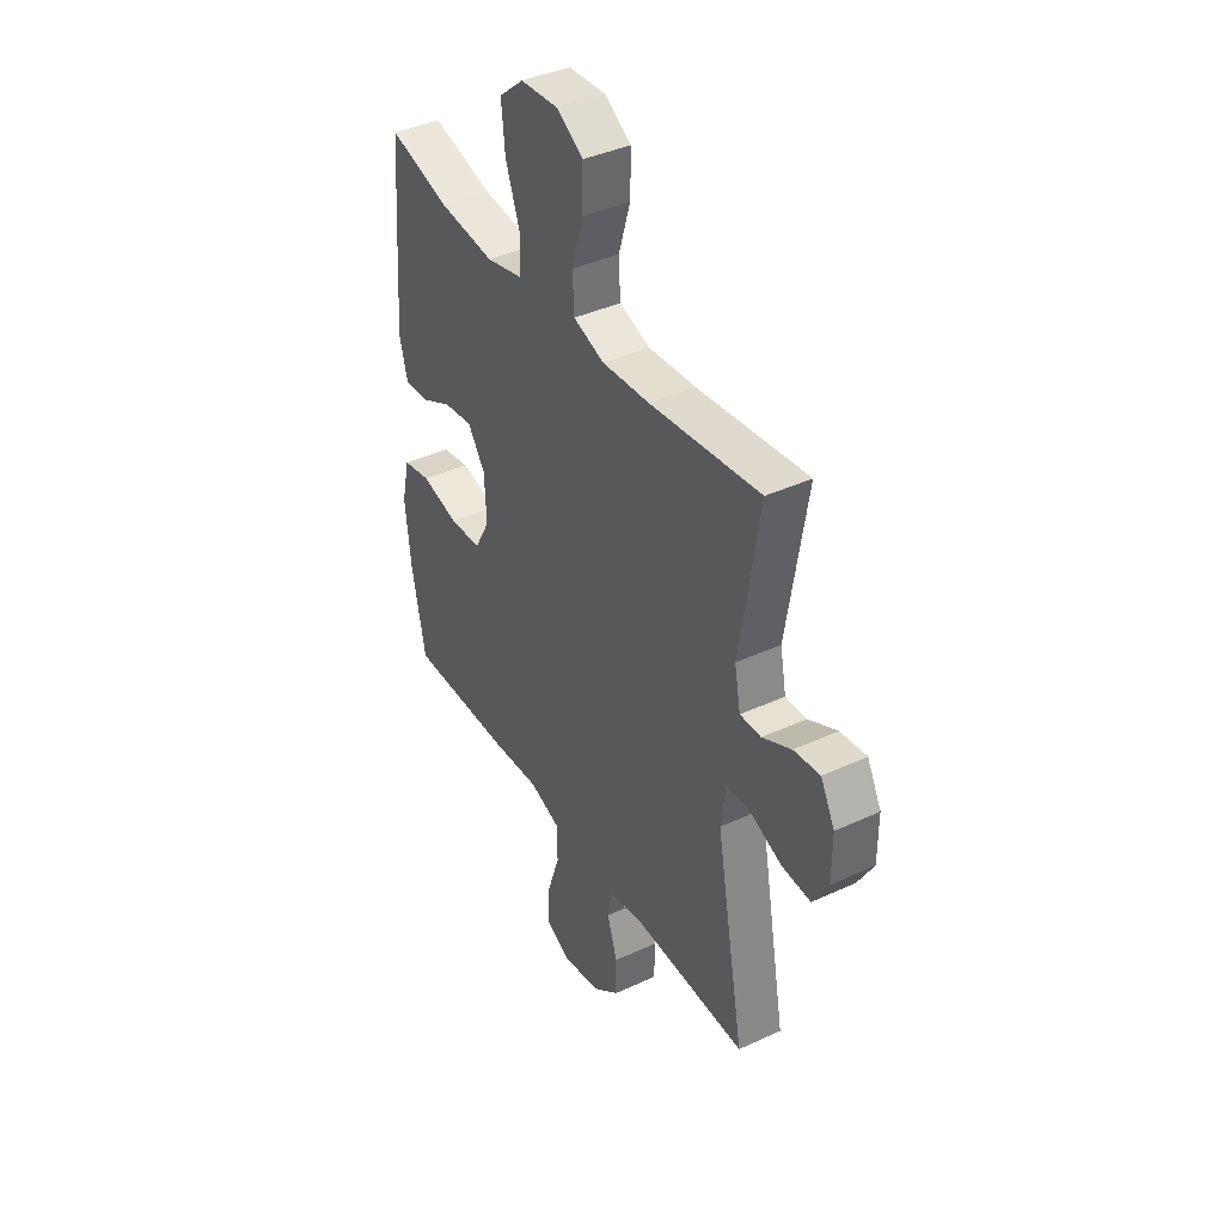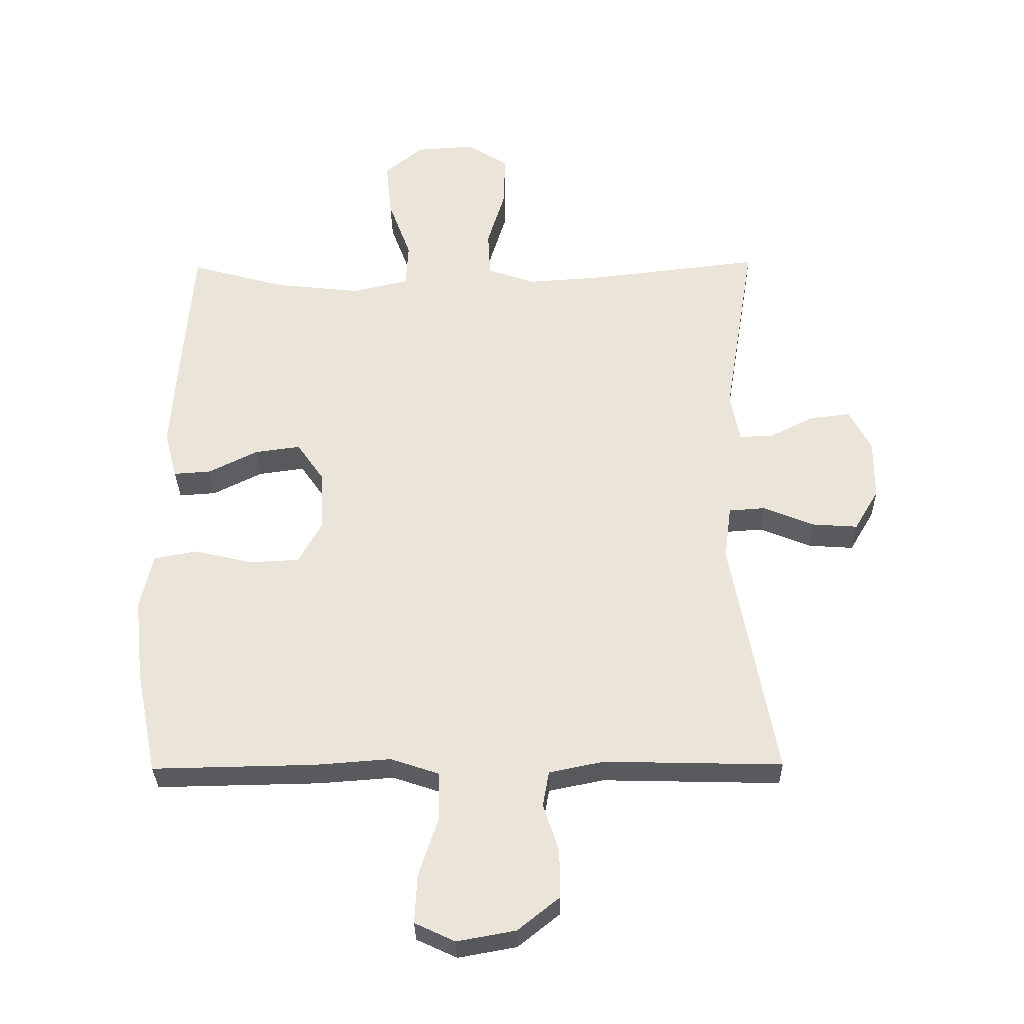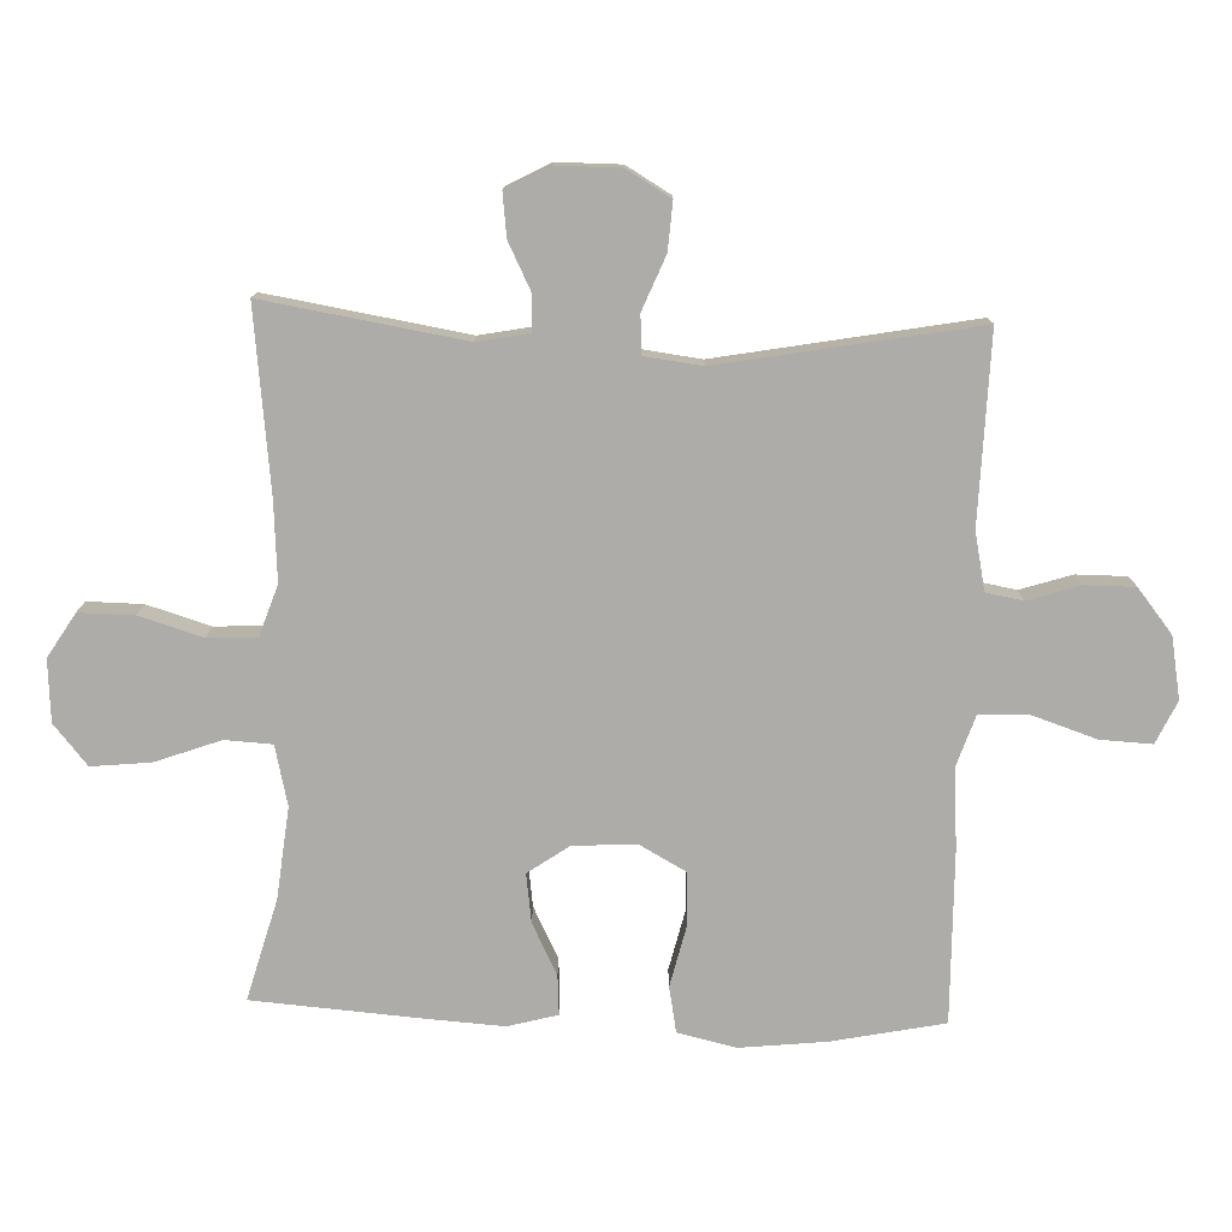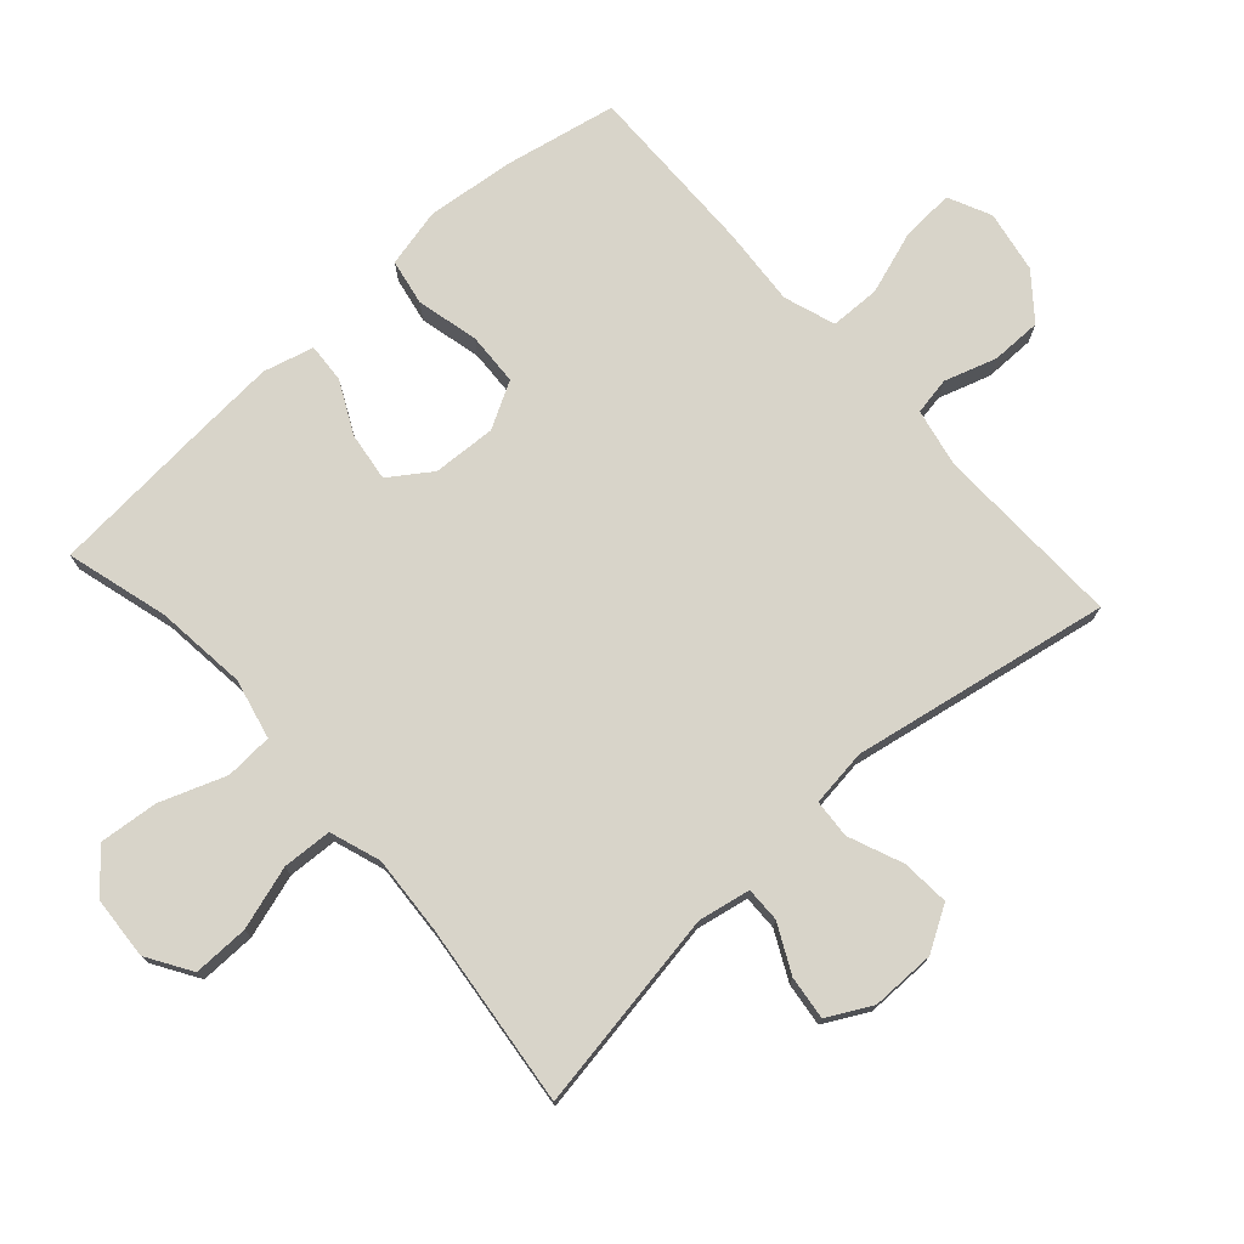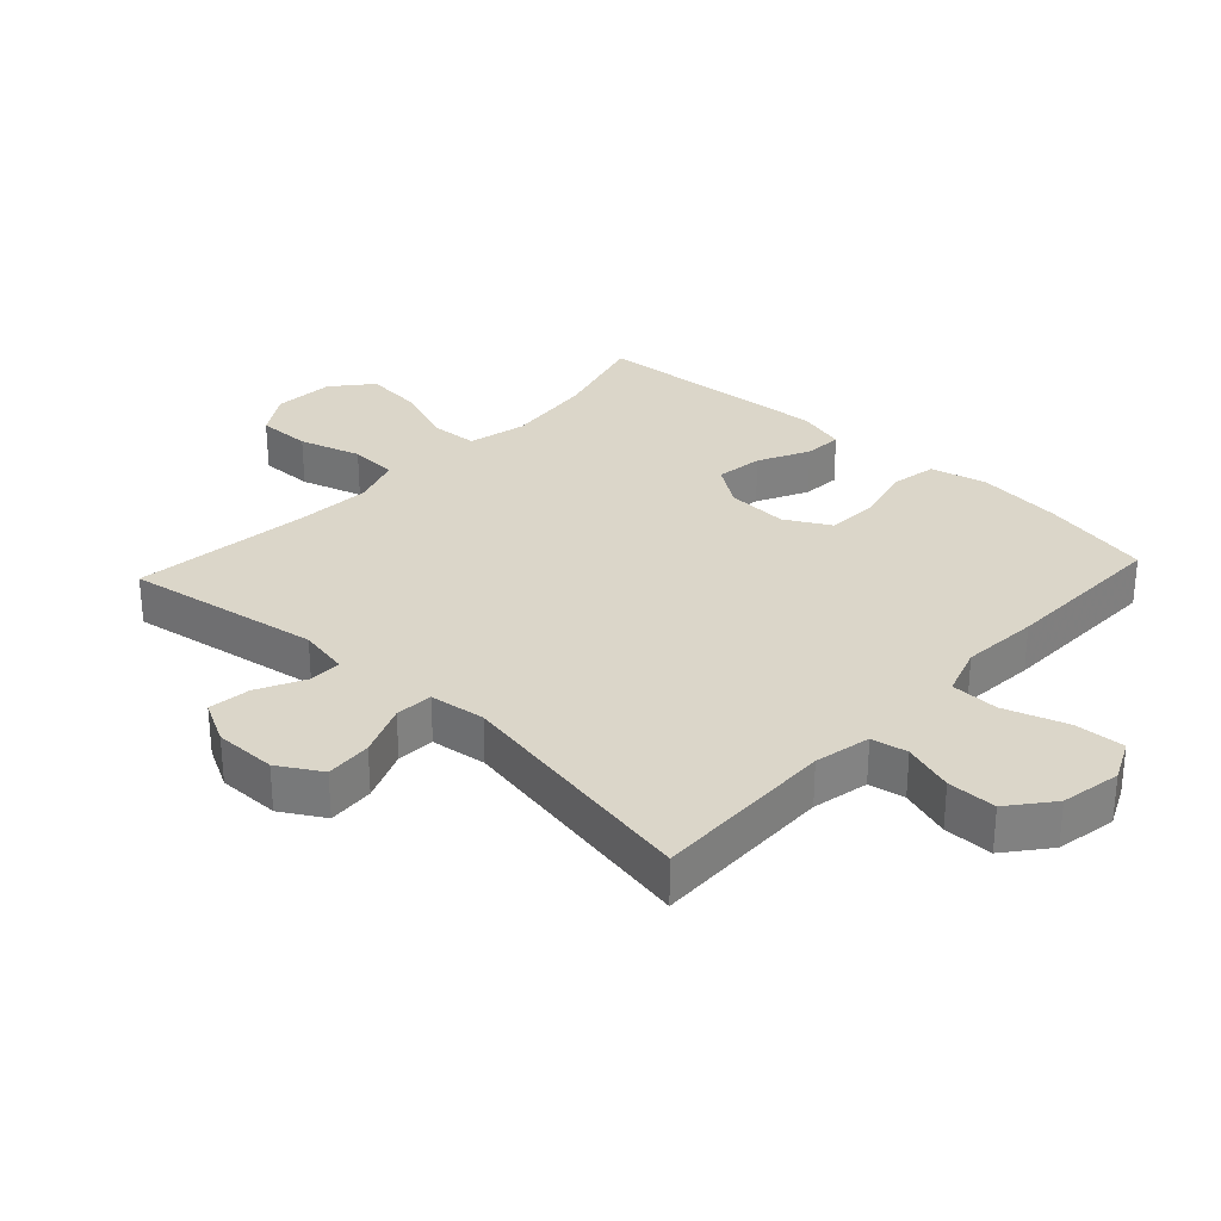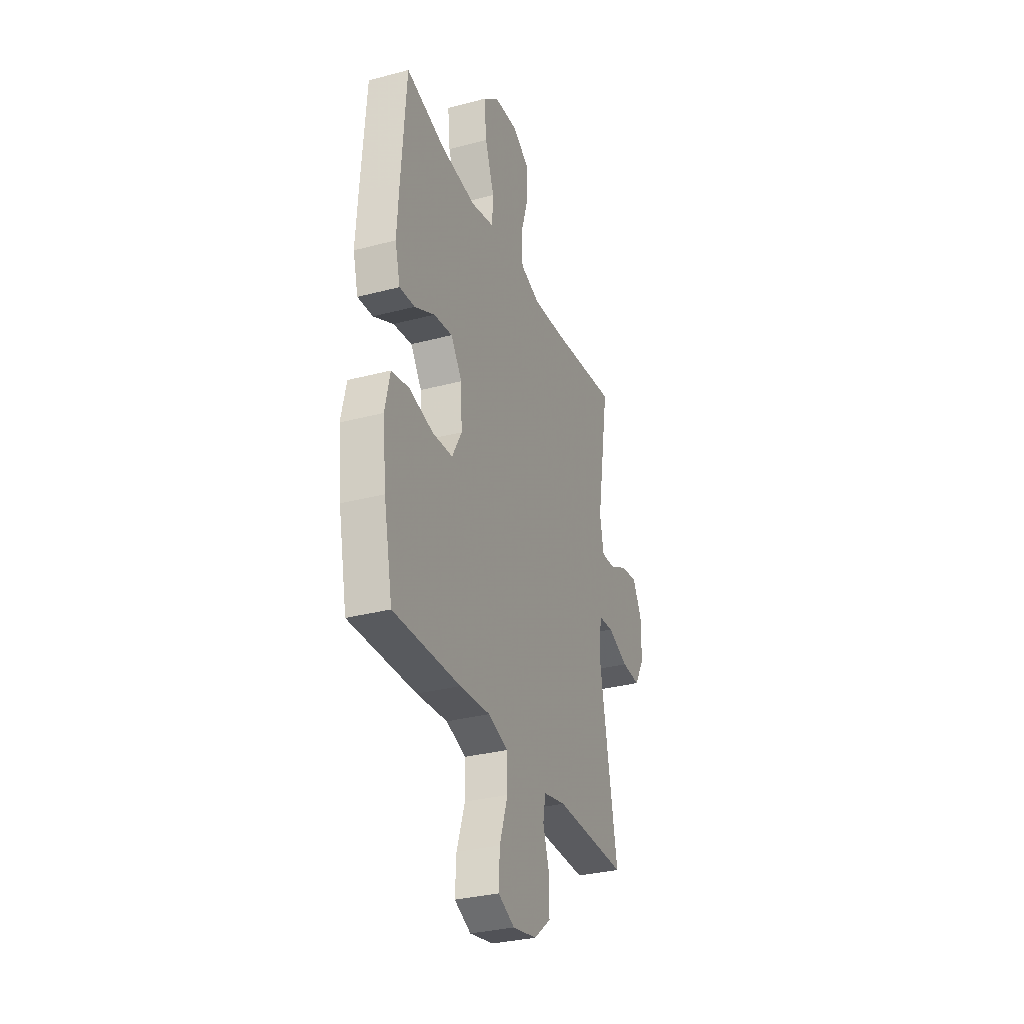
<metadata>
{"format":"obj","ext":"obj","renderer":"f3d","projection":"perspective","resolution":1024,"background":"white","views":[{"elev":39.8,"azim":60.2,"up":"+Z"},{"elev":-31.5,"azim":0.9,"up":"+Z"},{"elev":-77.0,"azim":88.0,"up":"+Y"},{"elev":75.0,"azim":48.0,"up":"+Y"},{"elev":30.1,"azim":132.8,"up":"+Y"},{"elev":-31.5,"azim":-69.4,"up":"+Z"}]}
</metadata>
<code>
v 0.5 0.07 -0.5
v 0.217 0.07 -0.493
v 0.13 0.07 -0.511
v 0.12 0.07 -0.567
v 0.145 0.07 -0.645
v 0.145 0.07 -0.721
v 0.079 0.07 -0.774
v -0.014 0.07 -0.791
v -0.078 0.07 -0.761
v -0.074 0.07 -0.683
v -0.042 0.07 -0.587
v -0.044 0.07 -0.512
v -0.121 0.07 -0.486
v -0.24 0.07 -0.495
v -0.5 0.07 -0.5
v -0.534 0.07 -0.331
v -0.548 0.07 -0.201
v -0.528 0.07 -0.113
v -0.459 0.07 -0.1
v -0.366 0.07 -0.122
v -0.287 0.07 -0.118
v -0.249 0.07 -0.049
v -0.254 0.07 0.046
v -0.297 0.07 0.108
v -0.37 0.07 0.098
v -0.448 0.07 0.059
v -0.507 0.07 0.055
v -0.527 0.07 0.13
v -0.519 0.07 0.251
v -0.5 0.07 0.5
v -0.348 0.07 0.458
v -0.211 0.07 0.443
v -0.121 0.07 0.464
v -0.117 0.07 0.535
v -0.153 0.07 0.633
v -0.162 0.07 0.722
v -0.101 0.07 0.773
v -0.008 0.07 0.779
v 0.058 0.07 0.738
v 0.057 0.07 0.655
v 0.028 0.07 0.56
v 0.032 0.07 0.486
v 0.108 0.07 0.46
v 0.226 0.07 0.468
v 0.5 0.07 0.5
v 0.451 0.07 0.199
v 0.466 0.07 0.121
v 0.518 0.07 0.122
v 0.59 0.07 0.158
v 0.655 0.07 0.166
v 0.69 0.07 0.1
v 0.69 0.07 0.004
v 0.651 0.07 -0.062
v 0.579 0.07 -0.057
v 0.498 0.07 -0.024
v 0.44 0.07 -0.028
v 0.429 0.07 -0.114
v 0.5 0 -0.5
v 0.217 0 -0.493
v 0.13 0 -0.511
v 0.12 0 -0.567
v 0.145 0 -0.645
v 0.145 0 -0.721
v 0.079 0 -0.774
v -0.014 0 -0.791
v -0.078 0 -0.761
v -0.074 0 -0.683
v -0.042 0 -0.587
v -0.044 0 -0.512
v -0.121 0 -0.486
v -0.24 0 -0.495
v -0.5 0 -0.5
v -0.534 0 -0.331
v -0.548 0 -0.201
v -0.528 0 -0.113
v -0.459 0 -0.1
v -0.366 0 -0.122
v -0.287 0 -0.118
v -0.249 0 -0.049
v -0.254 0 0.046
v -0.297 0 0.108
v -0.37 0 0.098
v -0.448 0 0.059
v -0.507 0 0.055
v -0.527 0 0.13
v -0.519 0 0.251
v -0.5 0 0.5
v -0.348 0 0.458
v -0.211 0 0.443
v -0.121 0 0.464
v -0.117 0 0.535
v -0.153 0 0.633
v -0.162 0 0.722
v -0.101 0 0.773
v -0.008 0 0.779
v 0.058 0 0.738
v 0.057 0 0.655
v 0.028 0 0.56
v 0.032 0 0.486
v 0.108 0 0.46
v 0.226 0 0.468
v 0.5 0 0.5
v 0.451 0 0.199
v 0.466 0 0.121
v 0.518 0 0.122
v 0.59 0 0.158
v 0.655 0 0.166
v 0.69 0 0.1
v 0.69 0 0.004
v 0.651 0 -0.062
v 0.579 0 -0.057
v 0.498 0 -0.024
v 0.44 0 -0.028
v 0.429 0 -0.114
f 52 53 54 55
f 52 55 56
f 51 52 56
f 48 49 50 51
f 47 48 51 56
f 46 47 56
f 44 45 46
f 43 44 46 56
f 42 43 56 57
f 38 39 40 41
f 38 41 42
f 37 38 42
f 34 35 36 37
f 33 34 37 42
f 32 33 42 57
f 28 29 30 31
f 25 26 27 28
f 24 25 28 31
f 23 24 31 32
f 17 18 19 20
f 17 20 21
f 16 17 21
f 13 14 15 16
f 12 13 16 21
f 8 9 10 11
f 8 11 12
f 7 8 12
f 4 5 6 7
f 3 4 7 12
f 2 3 12 21
f 22 23 32 57
f 21 22 57
f 1 2 21 57
f 112 111 110 109
f 113 112 109
f 113 109 108
f 108 107 106 105
f 113 108 105 104
f 113 104 103
f 103 102 101
f 113 103 101 100
f 114 113 100 99
f 98 97 96 95
f 99 98 95
f 99 95 94
f 94 93 92 91
f 99 94 91 90
f 114 99 90 89
f 88 87 86 85
f 85 84 83 82
f 88 85 82 81
f 89 88 81 80
f 77 76 75 74
f 78 77 74
f 78 74 73
f 73 72 71 70
f 78 73 70 69
f 68 67 66 65
f 69 68 65
f 69 65 64
f 64 63 62 61
f 69 64 61 60
f 78 69 60 59
f 114 89 80 79
f 114 79 78
f 114 78 59 58
f 1 58 59 2
f 2 59 60 3
f 3 60 61 4
f 4 61 62 5
f 5 62 63 6
f 6 63 64 7
f 7 64 65 8
f 8 65 66 9
f 9 66 67 10
f 10 67 68 11
f 11 68 69 12
f 12 69 70 13
f 13 70 71 14
f 14 71 72 15
f 15 72 73 16
f 16 73 74 17
f 17 74 75 18
f 18 75 76 19
f 19 76 77 20
f 20 77 78 21
f 21 78 79 22
f 22 79 80 23
f 23 80 81 24
f 24 81 82 25
f 25 82 83 26
f 26 83 84 27
f 27 84 85 28
f 28 85 86 29
f 29 86 87 30
f 30 87 88 31
f 31 88 89 32
f 32 89 90 33
f 33 90 91 34
f 34 91 92 35
f 35 92 93 36
f 36 93 94 37
f 37 94 95 38
f 38 95 96 39
f 39 96 97 40
f 40 97 98 41
f 41 98 99 42
f 42 99 100 43
f 43 100 101 44
f 44 101 102 45
f 45 102 103 46
f 46 103 104 47
f 47 104 105 48
f 48 105 106 49
f 49 106 107 50
f 50 107 108 51
f 51 108 109 52
f 52 109 110 53
f 53 110 111 54
f 54 111 112 55
f 55 112 113 56
f 56 113 114 57
f 57 114 58 1

</code>
